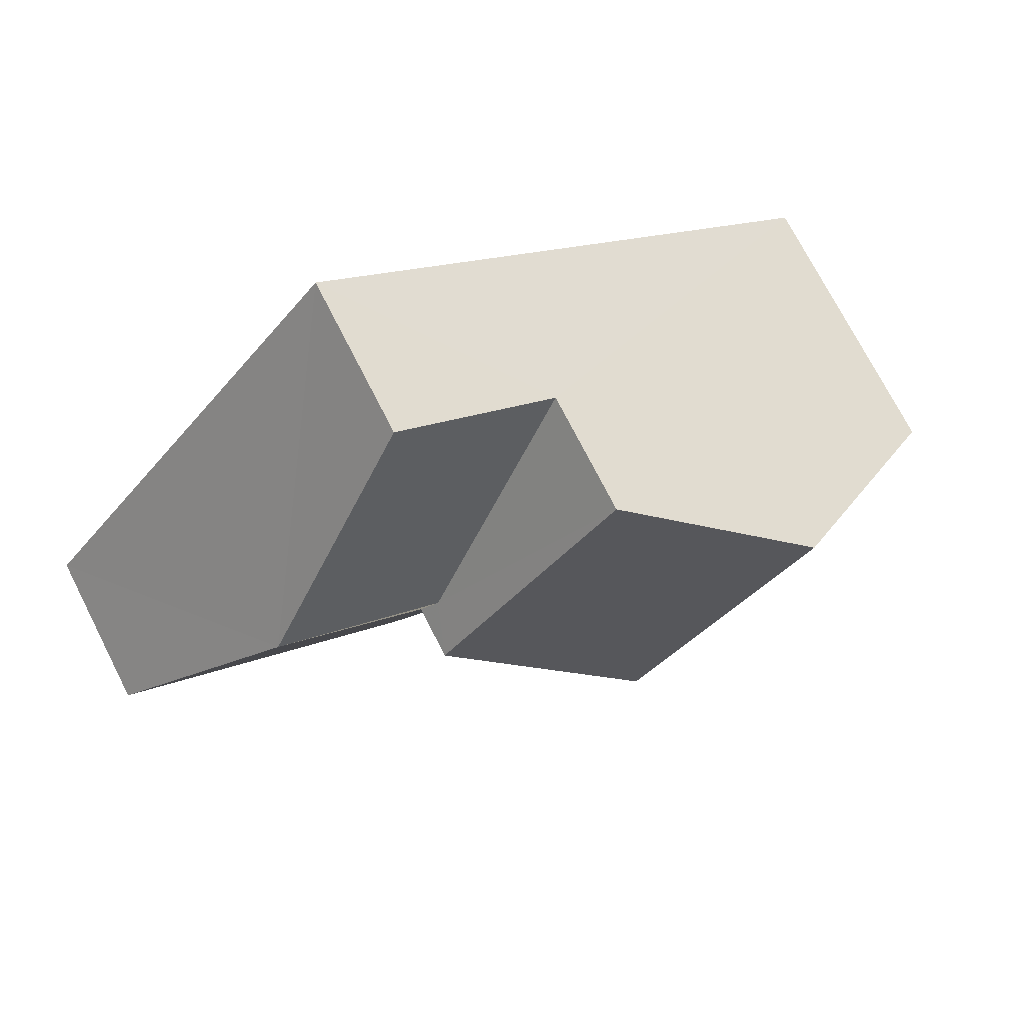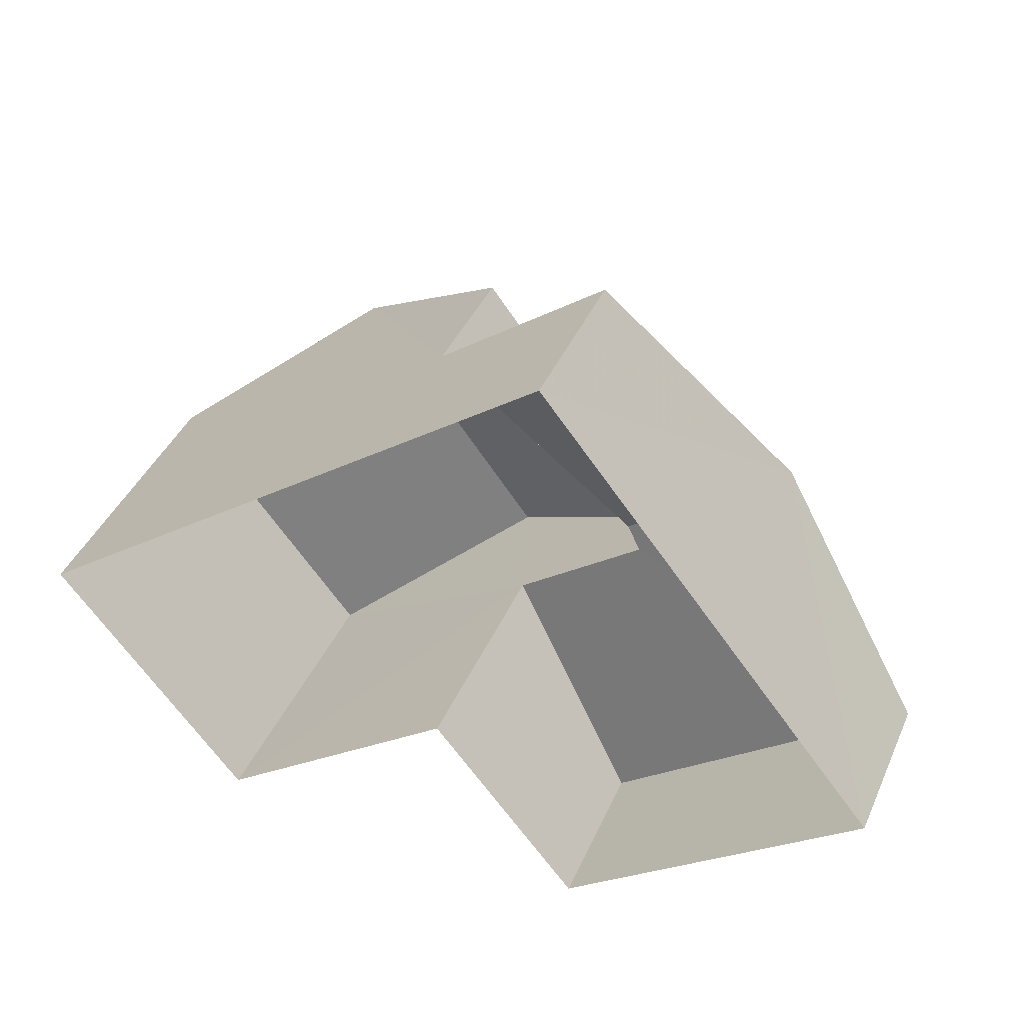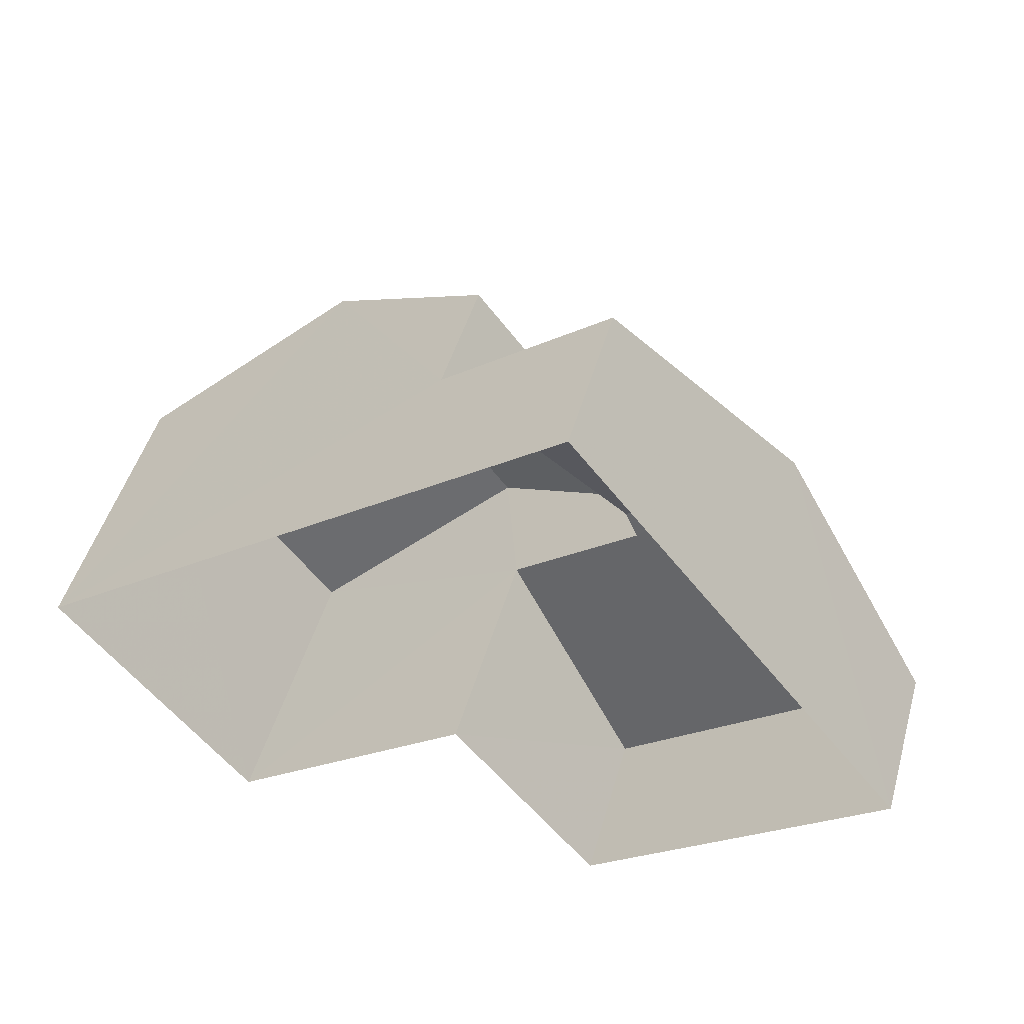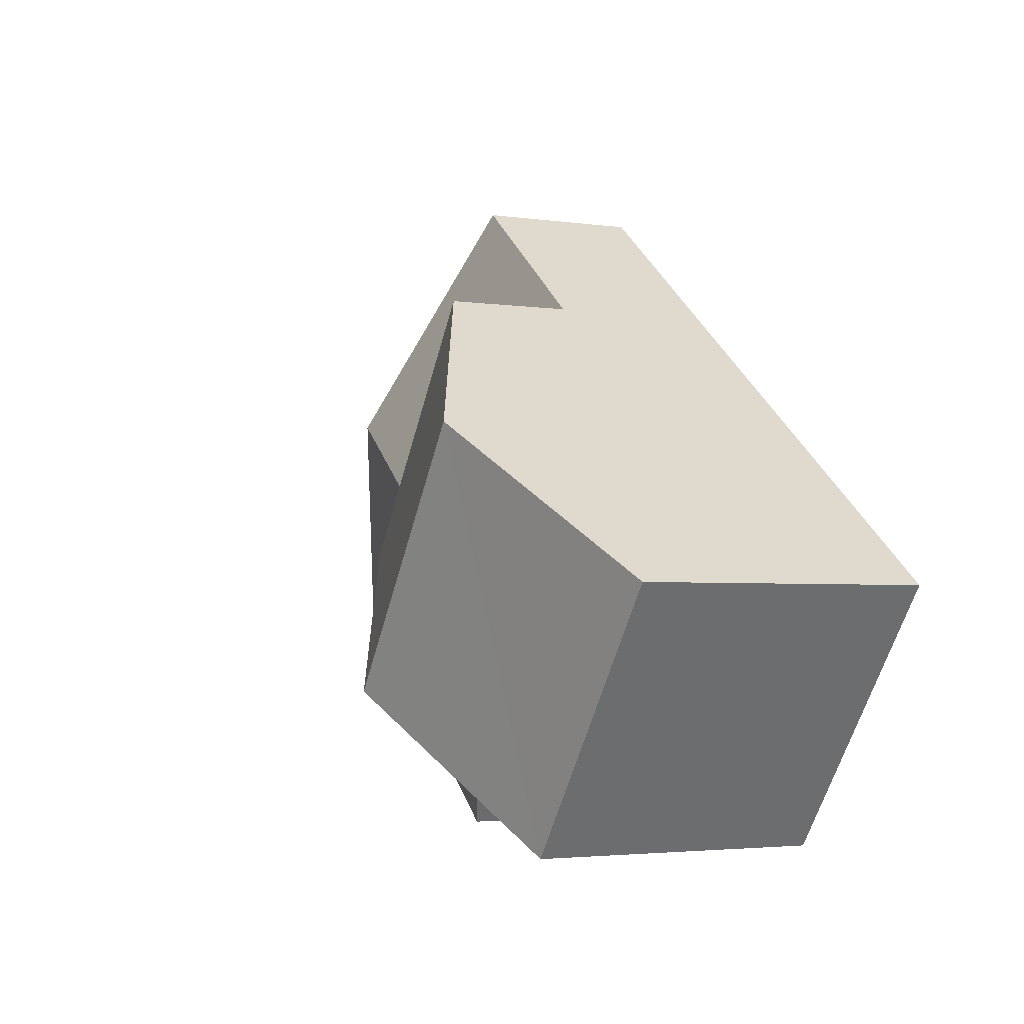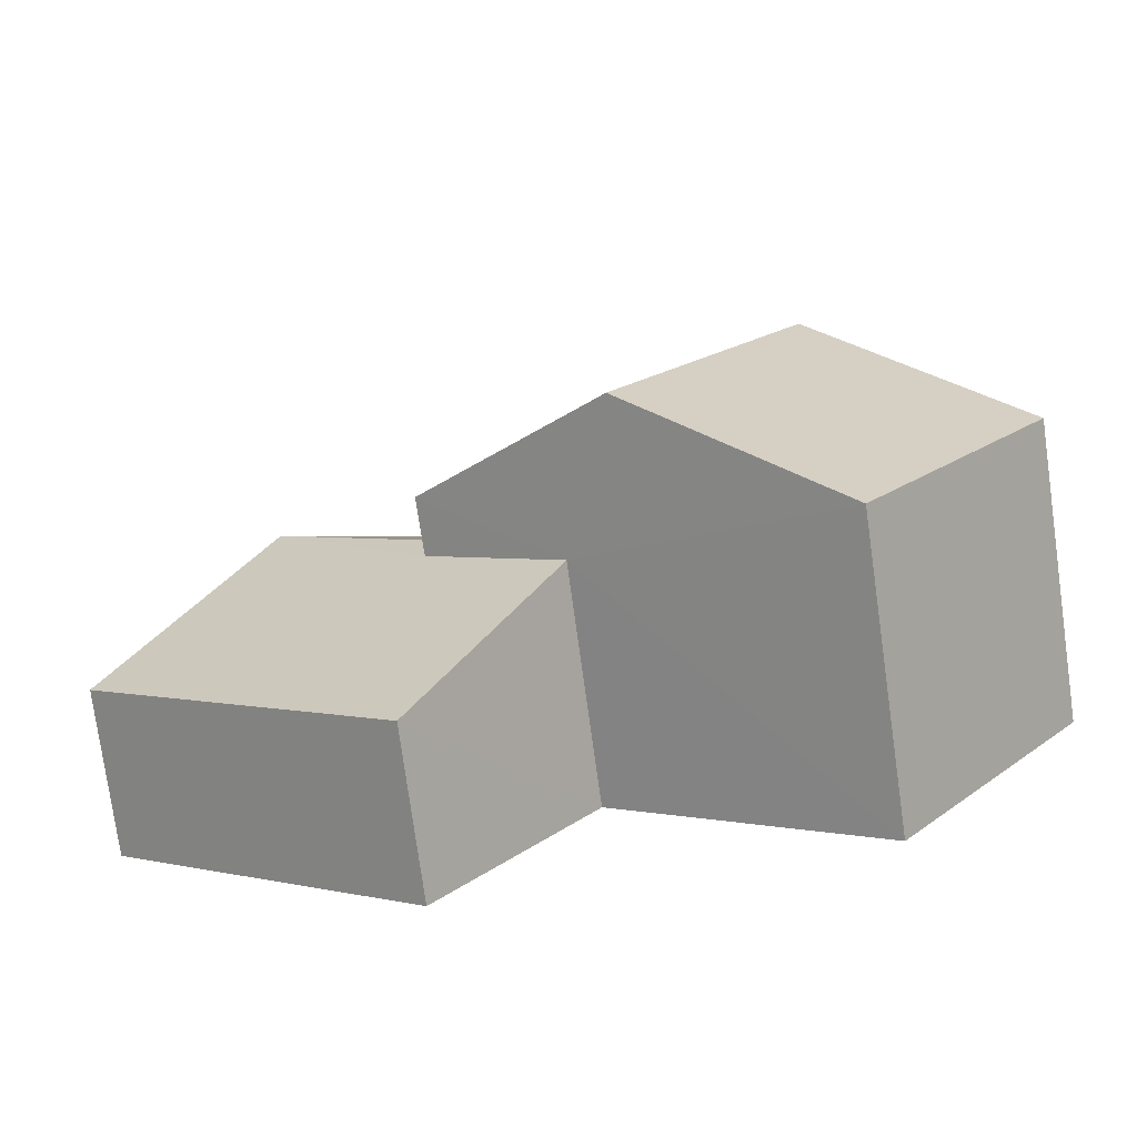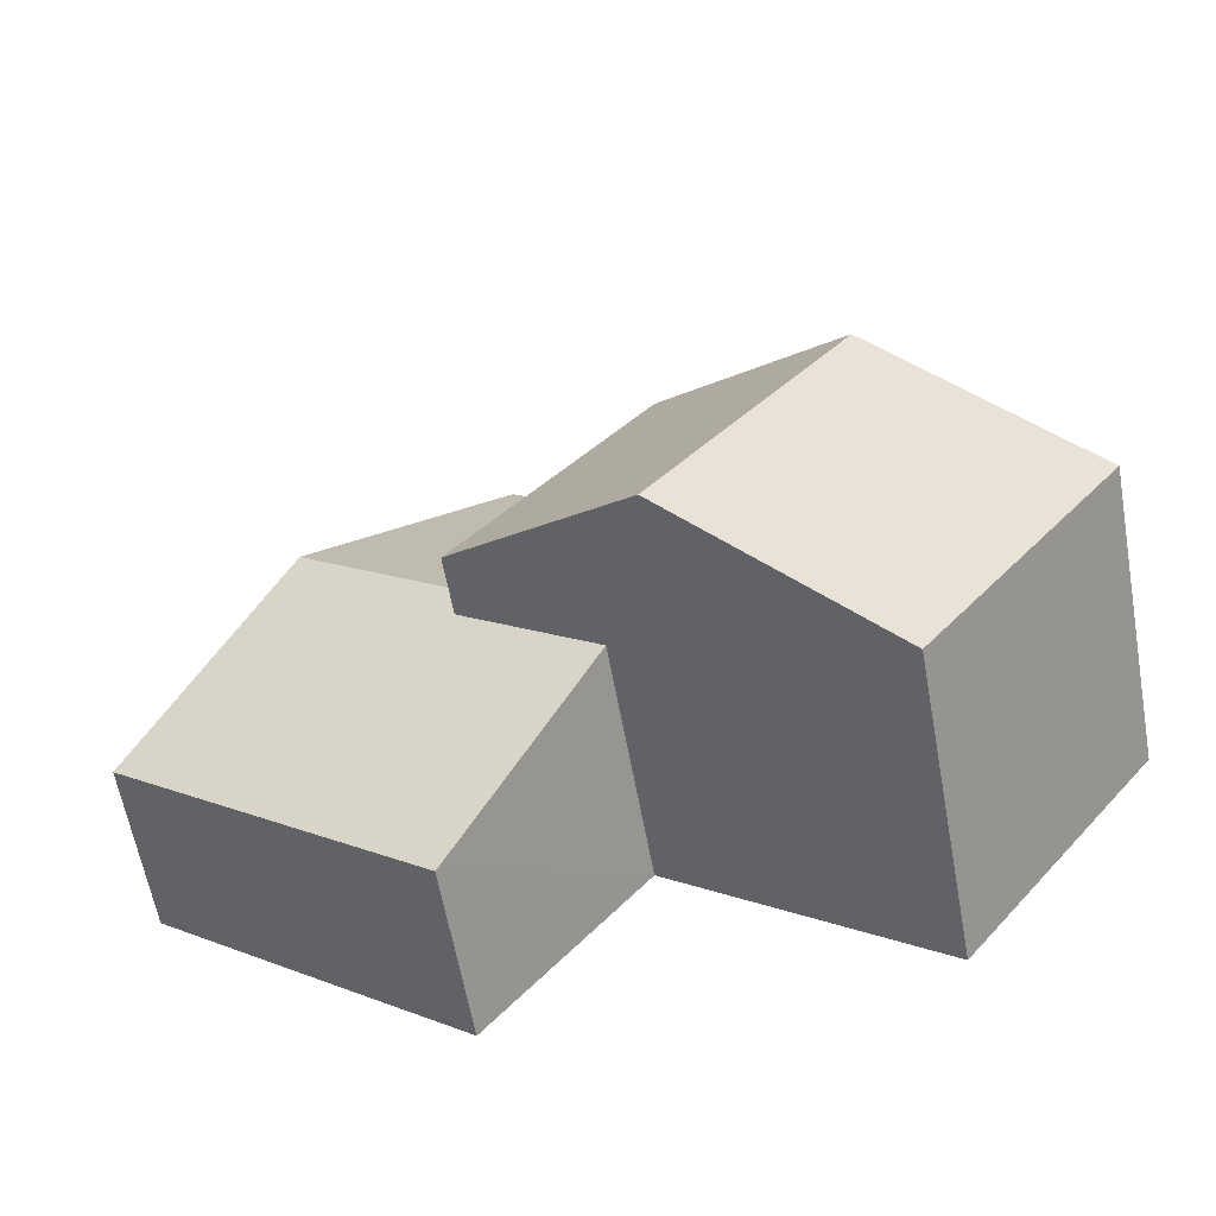
<metadata>
{"format":"obj","ext":"obj","renderer":"f3d","projection":"perspective","resolution":1024,"background":"white","views":[{"elev":73.8,"azim":-27.0,"up":"+Y"},{"elev":41.7,"azim":-157.5,"up":"+Y"},{"elev":48.8,"azim":-164.1,"up":"+Y"},{"elev":-3.2,"azim":63.8,"up":"+Y"},{"elev":-76.8,"azim":8.1,"up":"+Y"},{"elev":-62.1,"azim":10.6,"up":"+Y"}]}
</metadata>
<code>
v -3.132e+05 3.956e+04 8.274
v -3.132e+05 3.957e+04 8.276
v -3.132e+05 3.956e+04 8.274
v -3.132e+05 3.956e+04 8.273
v -3.132e+05 3.956e+04 8.274
v -3.132e+05 3.956e+04 8.273
v -3.132e+05 3.957e+04 14.96
v -3.132e+05 3.956e+04 13.31
v -3.132e+05 3.956e+04 14.96
v -3.132e+05 3.957e+04 13.31
v -3.132e+05 3.956e+04 11.11
v -3.132e+05 3.956e+04 12.32
v -3.132e+05 3.956e+04 11.11
v -3.132e+05 3.957e+04 12.45
v -3.132e+05 3.956e+04 12.34
v -3.132e+05 3.956e+04 12.45
v -3.132e+05 3.956e+04 13.31
v -3.132e+05 3.956e+04 13.31
v -3.132e+05 3.957e+04 11.11
v -3.132e+05 3.957e+04 11.11
f 1 2 3
f 3 4 1
f 5 2 1
f 6 5 1
f 7 8 9
f 7 10 8
f 11 12 13
f 13 12 14
f 11 15 12
f 14 12 16
f 17 18 7
f 9 17 7
f 16 19 14
f 16 20 19
f 19 2 14
f 2 5 14
f 5 13 14
f 18 3 7
f 10 7 20
f 20 3 2
f 20 2 19
f 7 3 20
f 1 4 15
f 8 12 15
f 8 15 9
f 15 4 17
f 15 17 9
f 1 11 6
f 1 15 11
f 13 5 6
f 11 13 6
f 18 4 3
f 18 17 4
f 10 16 8
f 8 16 12
f 20 16 10

</code>
